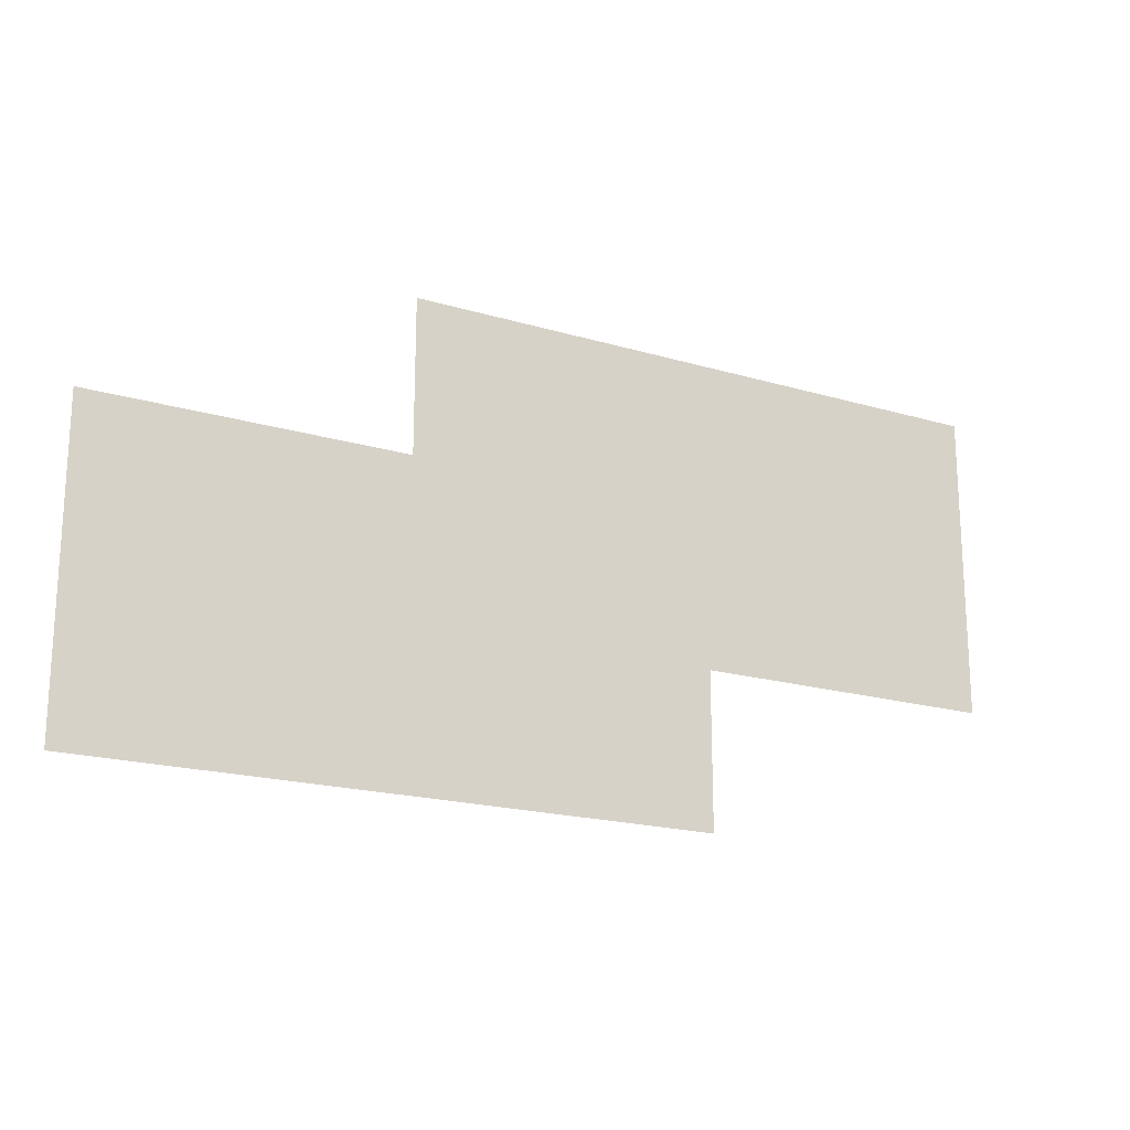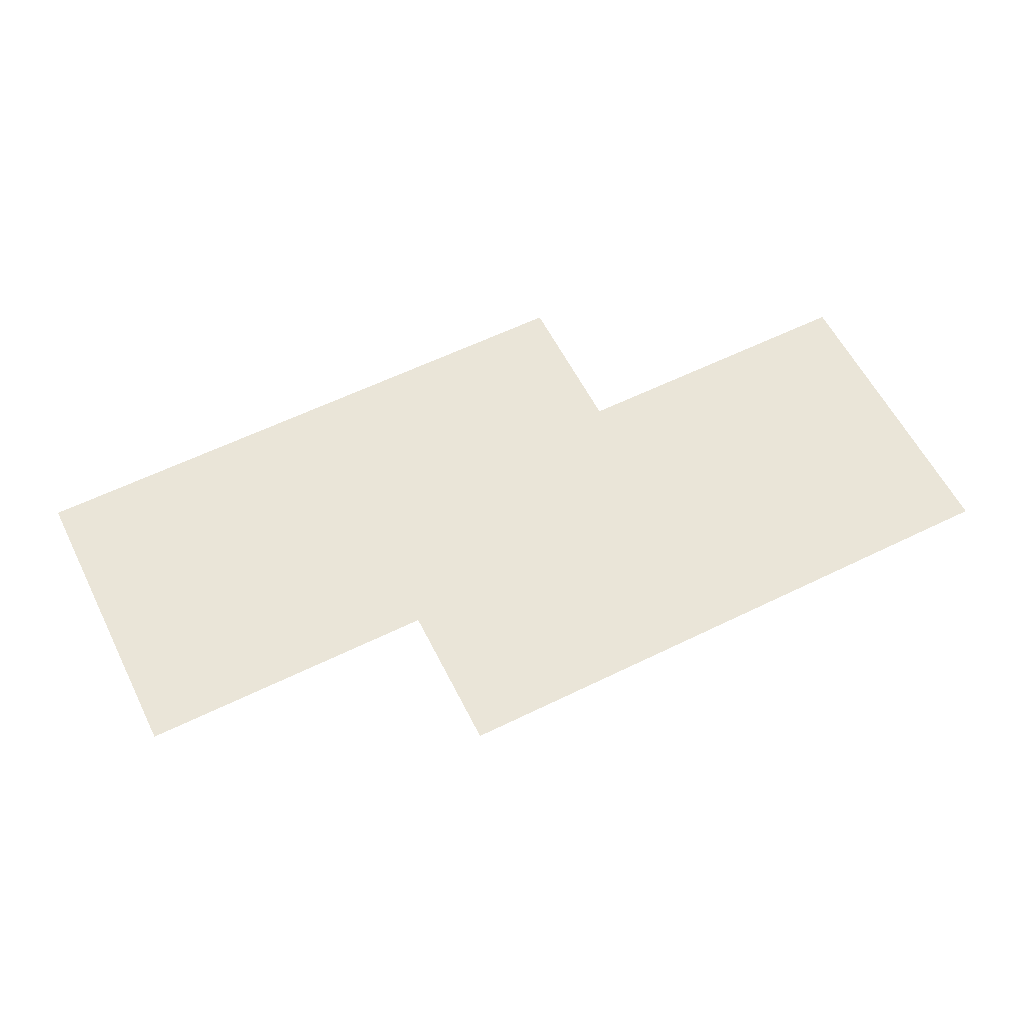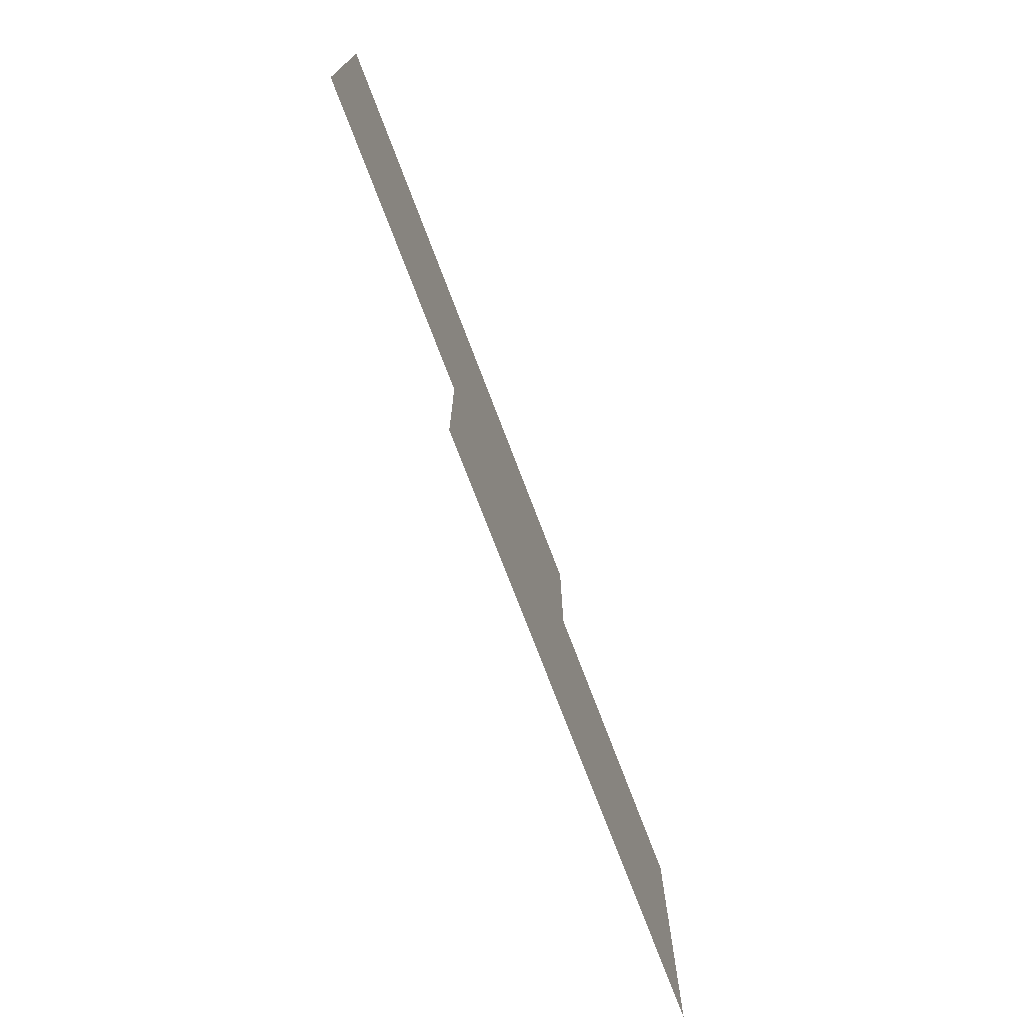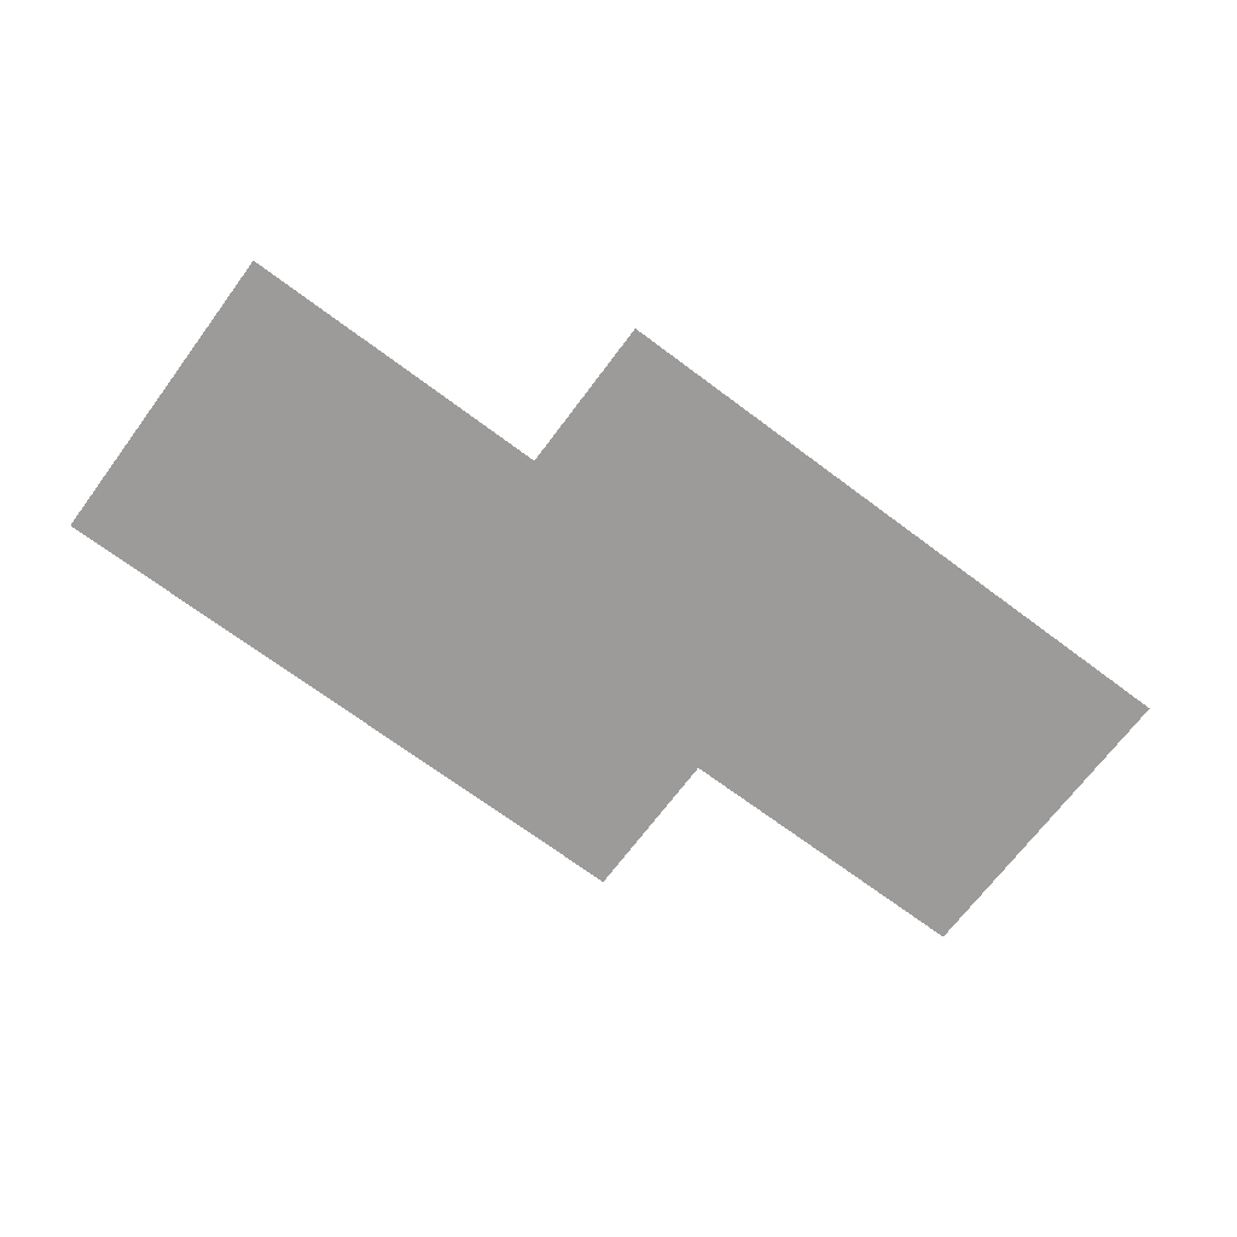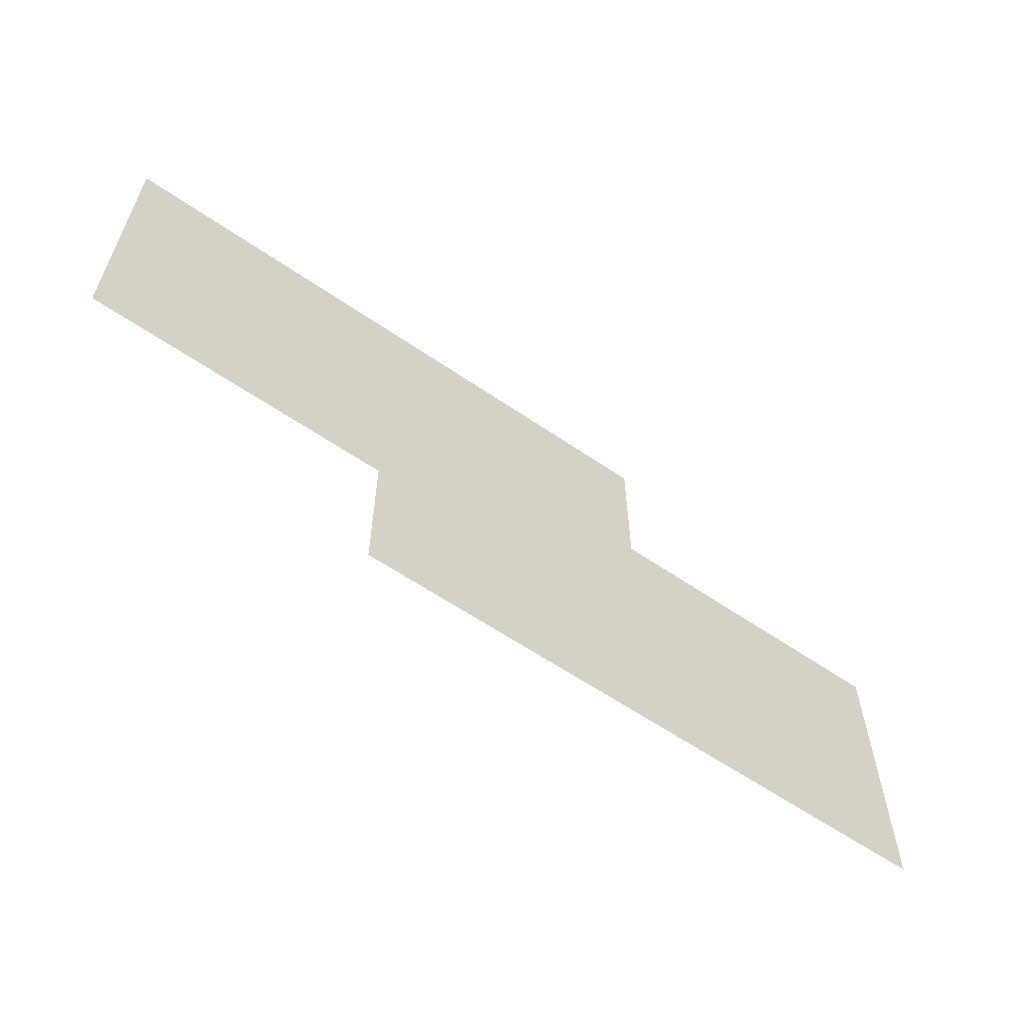
<metadata>
{"format":"obj","ext":"obj","renderer":"f3d","projection":"perspective","resolution":1024,"background":"white","views":[{"elev":-19.3,"azim":150.9,"up":"+Y"},{"elev":59.3,"azim":153.3,"up":"+Z"},{"elev":-73.2,"azim":-69.3,"up":"+Y"},{"elev":-69.8,"azim":143.2,"up":"+Z"},{"elev":-60.3,"azim":-35.1,"up":"+Y"}]}
</metadata>
<code>
v -18.24 -5.28 0
v -18.88 -5.28 0
v -18.88 -4.96 0
v -18.24 -4.96 0
v -17.92 -5.44 0
v -18.56 -5.44 0
v -18.56 -5.12 0
v -17.92 -5.12 0
g prva_mesh_0016
f 1 2 3 4
f 5 6 7 8

</code>
